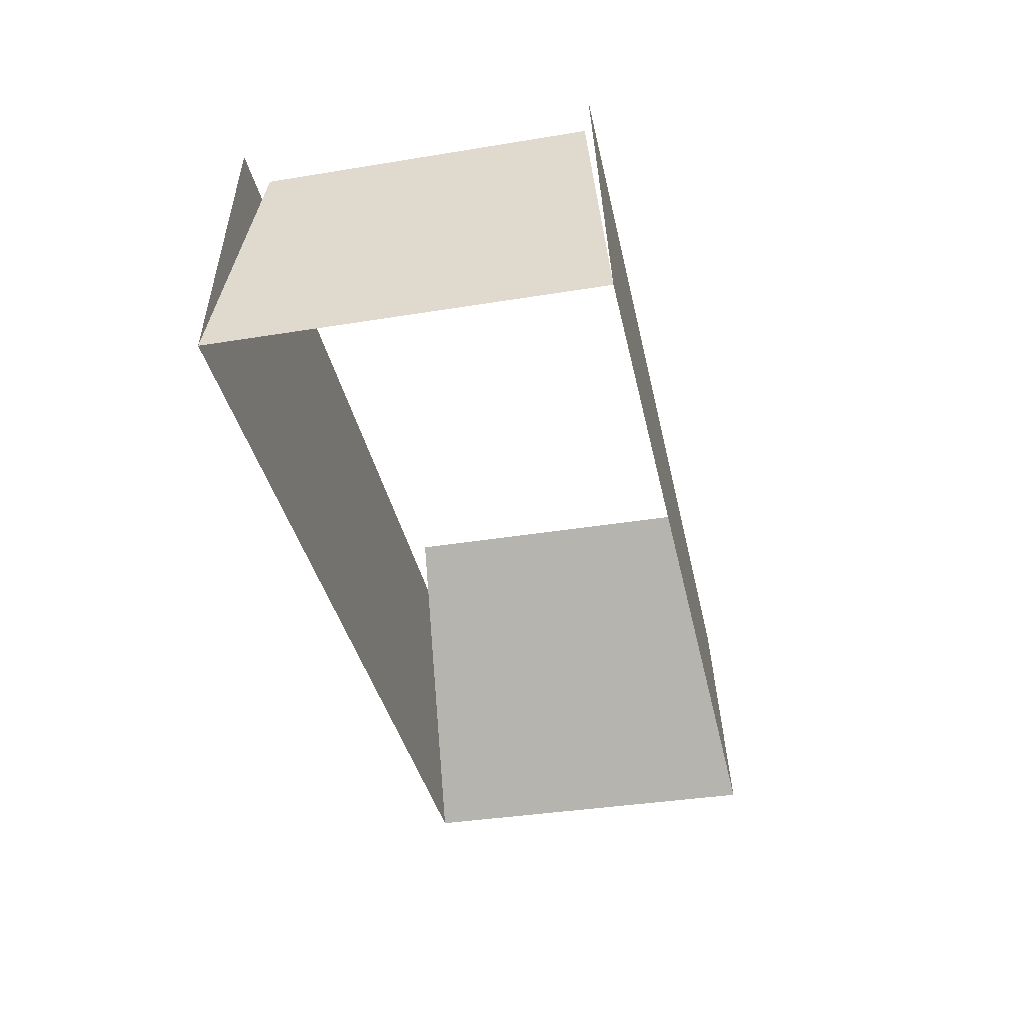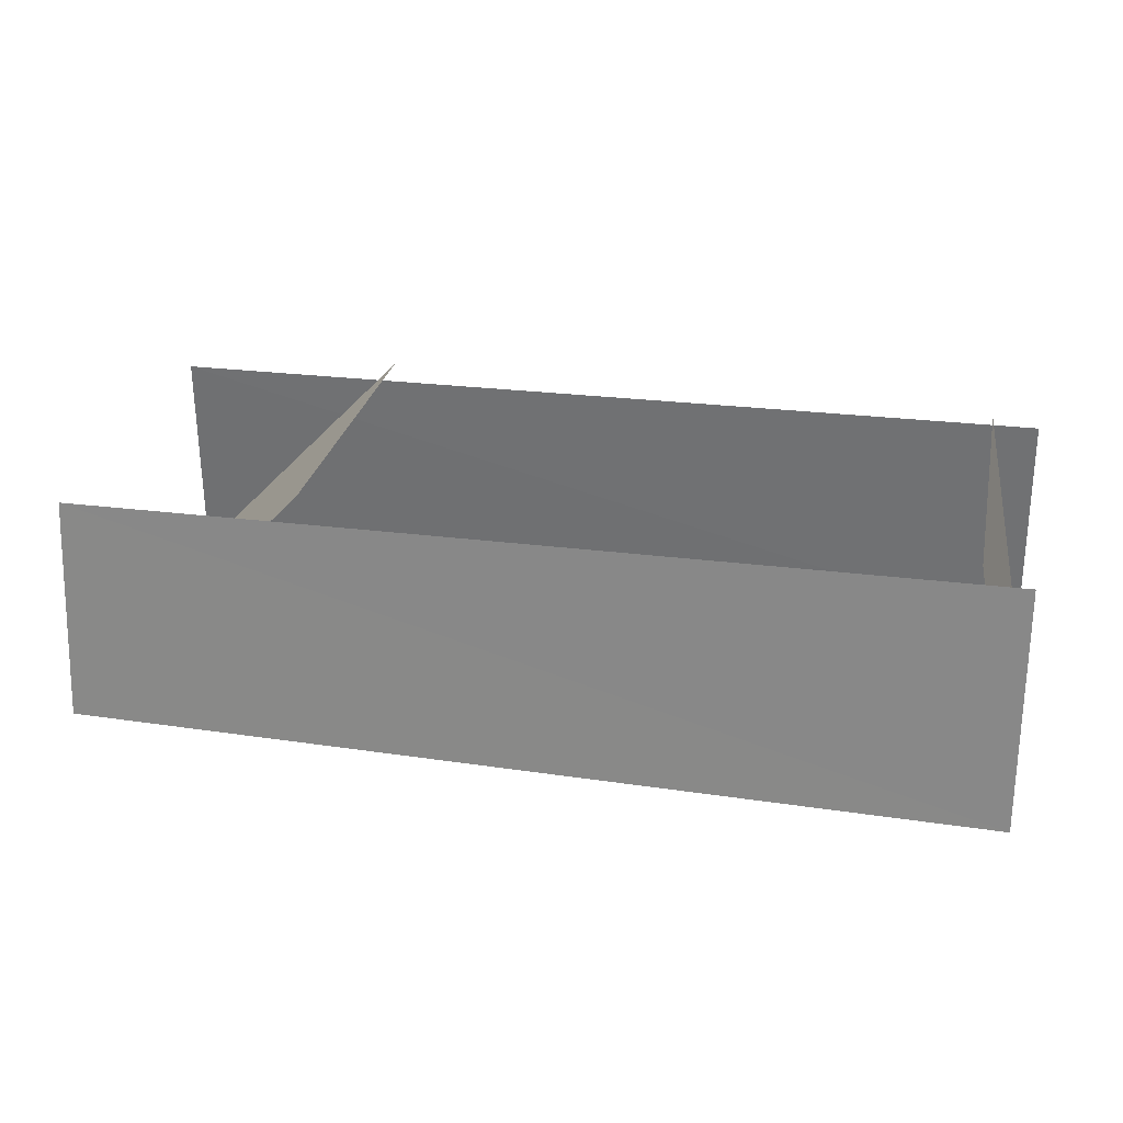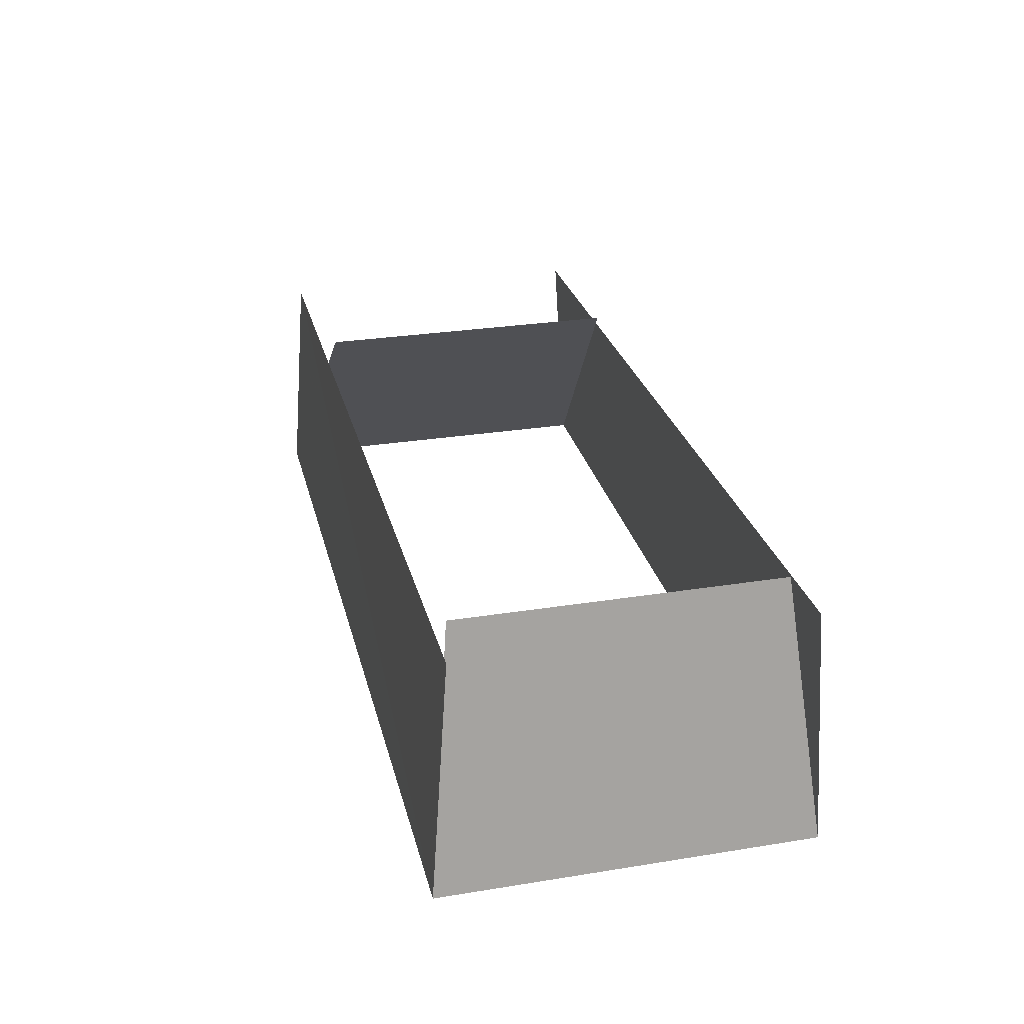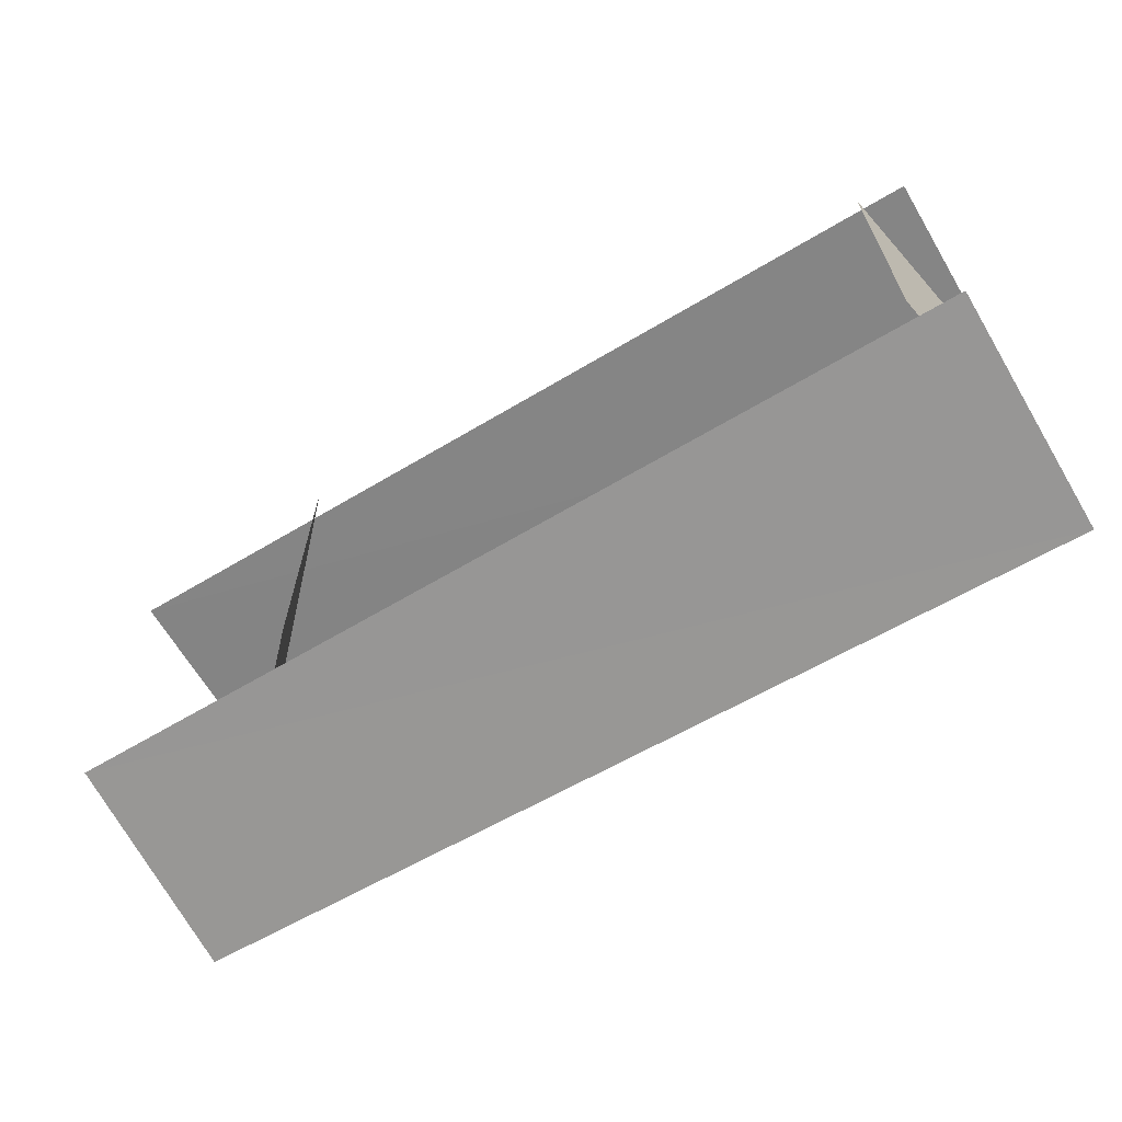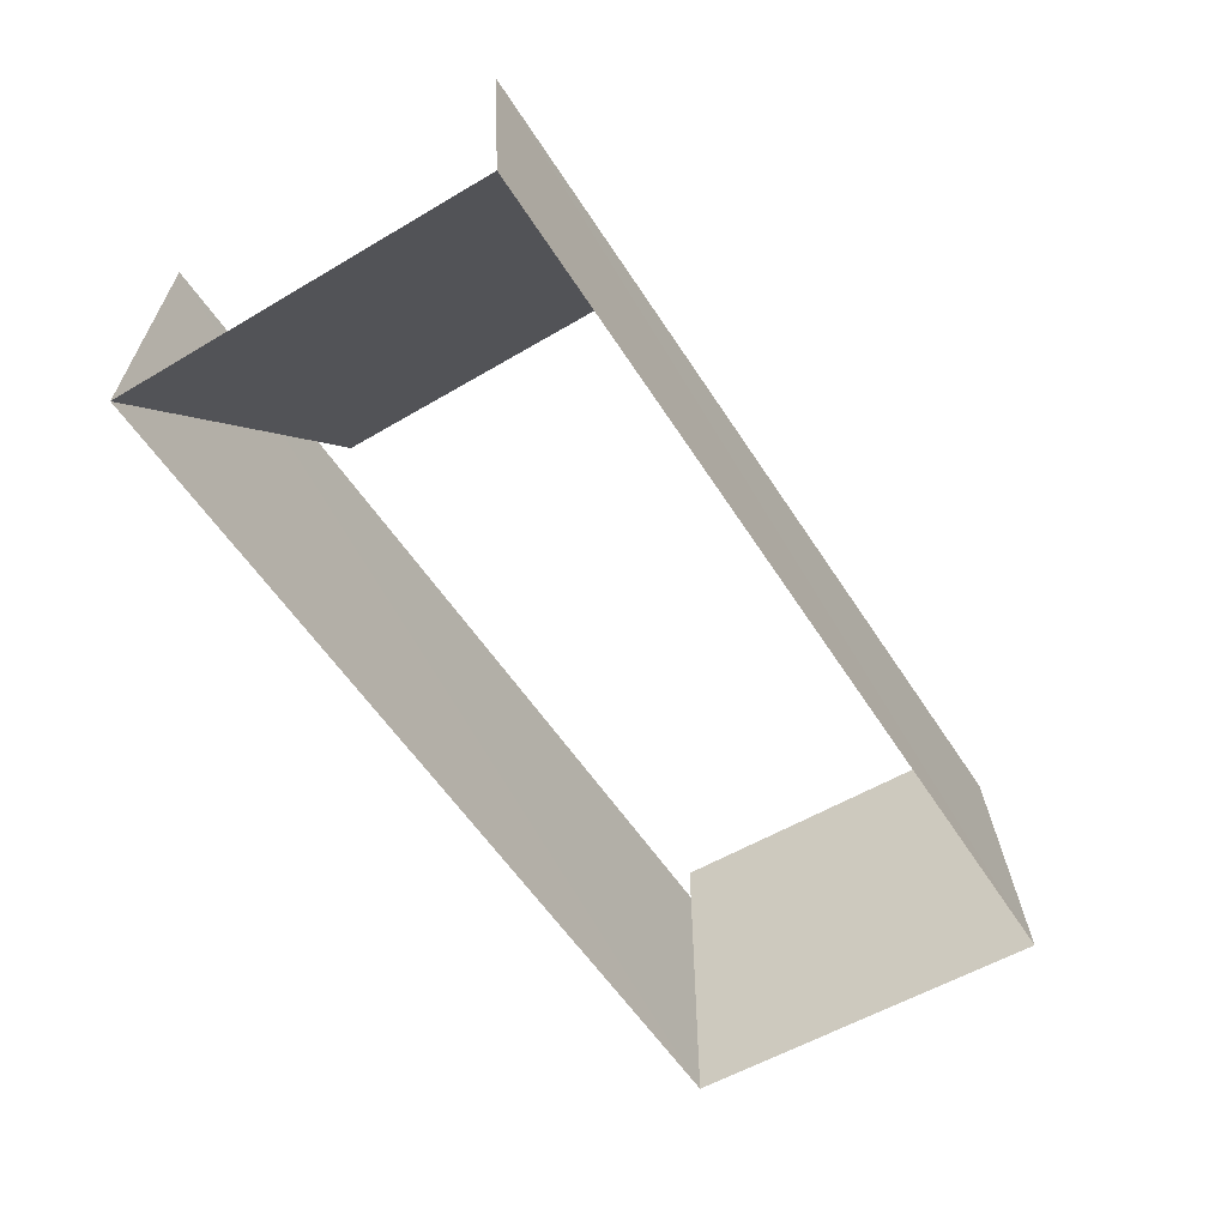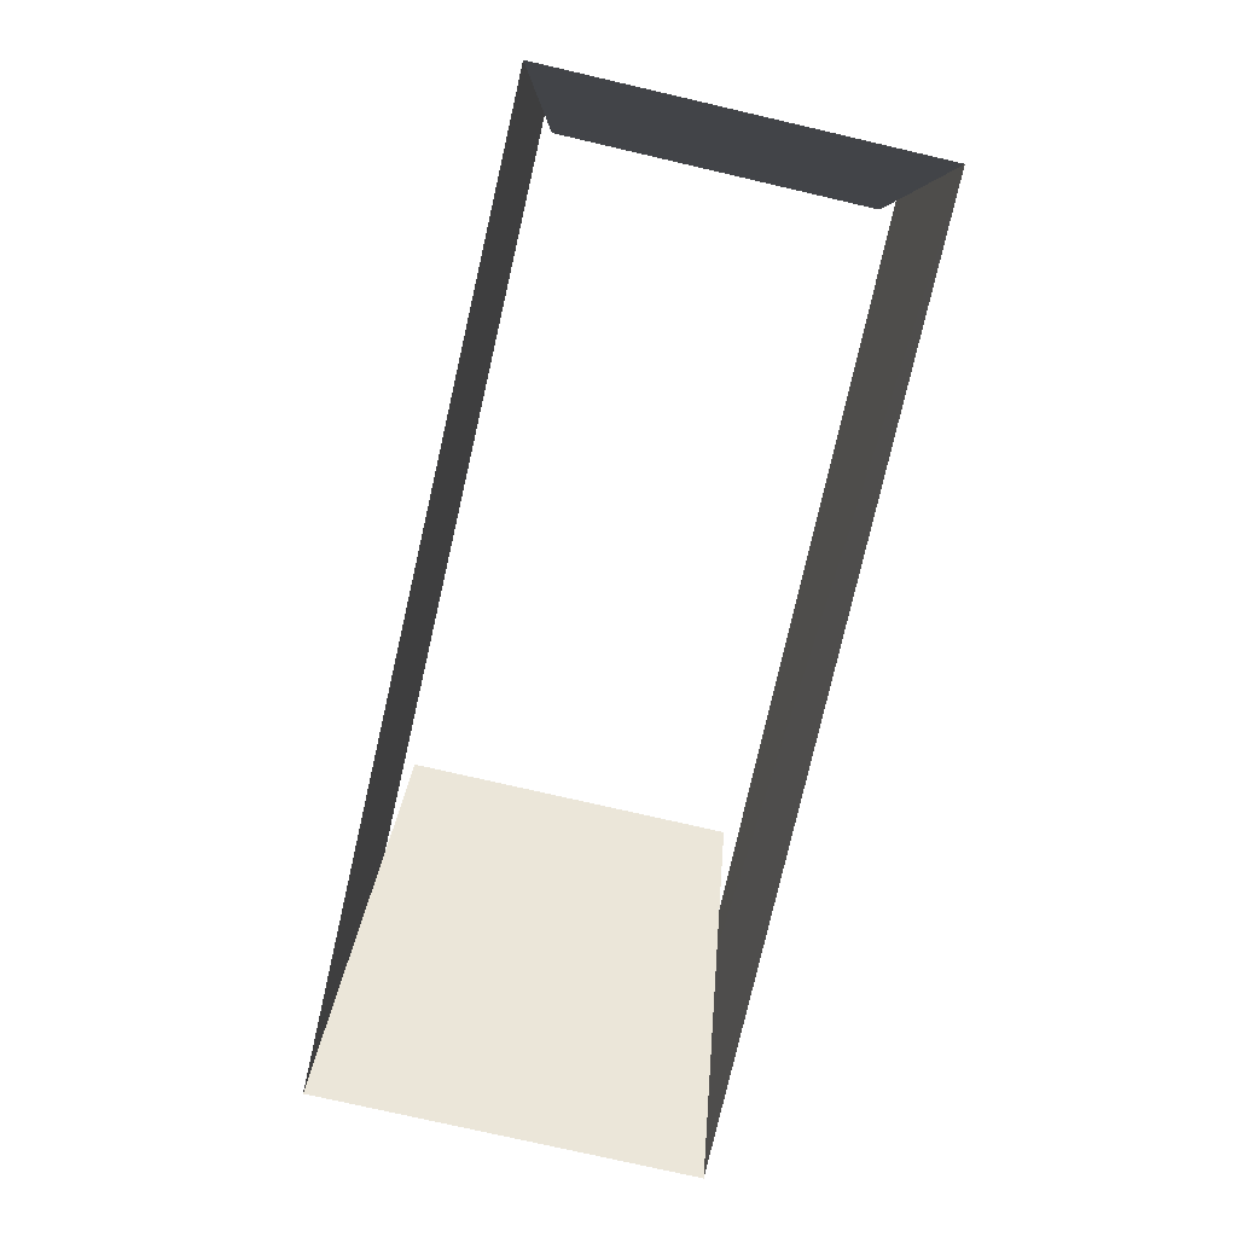
<metadata>
{"format":"obj","ext":"obj","renderer":"f3d","projection":"perspective","resolution":1024,"background":"white","views":[{"elev":-37.1,"azim":-78.1,"up":"+Y"},{"elev":28.9,"azim":-167.6,"up":"+Y"},{"elev":28.4,"azim":-103.6,"up":"+Y"},{"elev":-64.7,"azim":-150.1,"up":"+Z"},{"elev":-55.5,"azim":121.9,"up":"+Y"},{"elev":-77.7,"azim":-102.9,"up":"+Y"}]}
</metadata>
<code>
v 272 1 115
v 120 162 98
v 120 162 -98
v 272 1 -115
v -302 1 -115
v -302 1 115
v 268 144 105
v 268 144 -104
v -299 154 105
v -299 154 -104
v -270 162 98
v -270 162 -98
f 2 3 4
f 2 4 1
f 11 12 5
f 11 5 6
f 7 9 6
f 7 6 1
f 8 10 5
f 8 5 4

</code>
